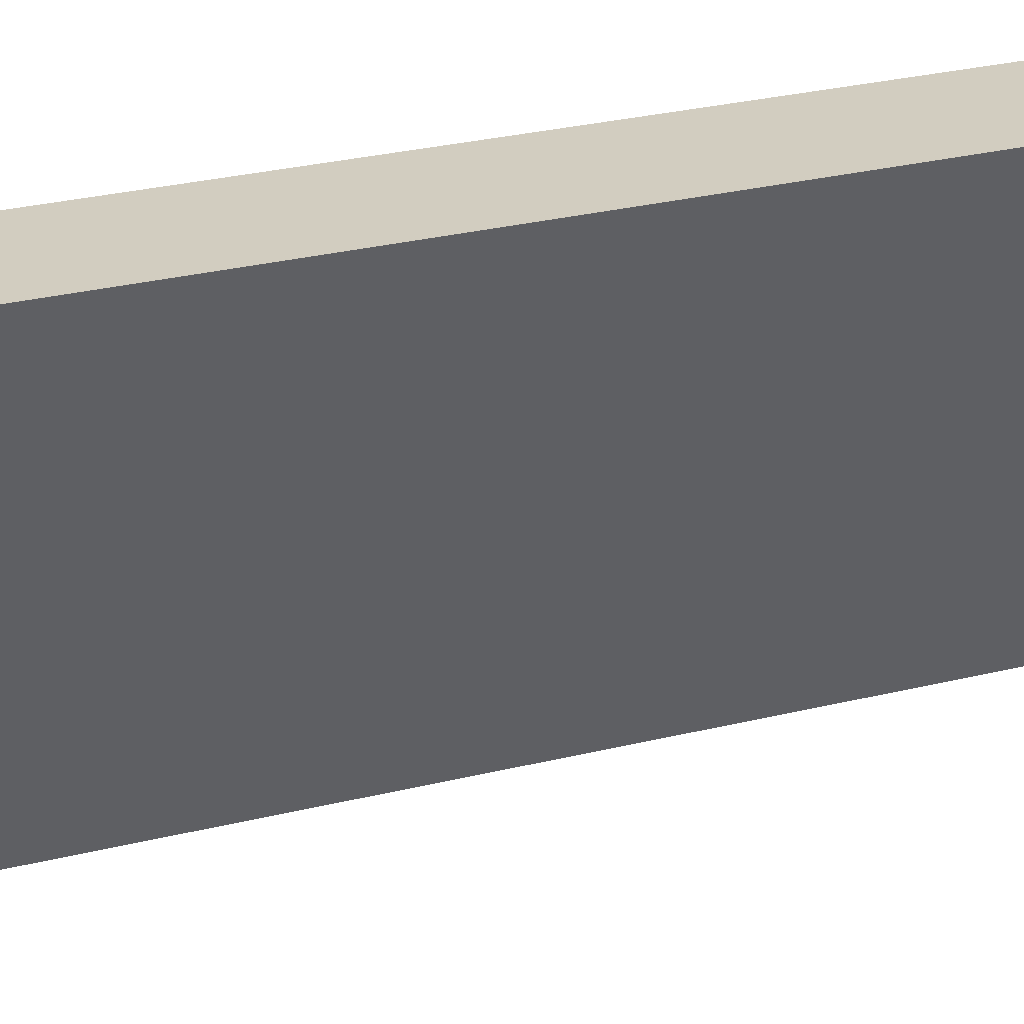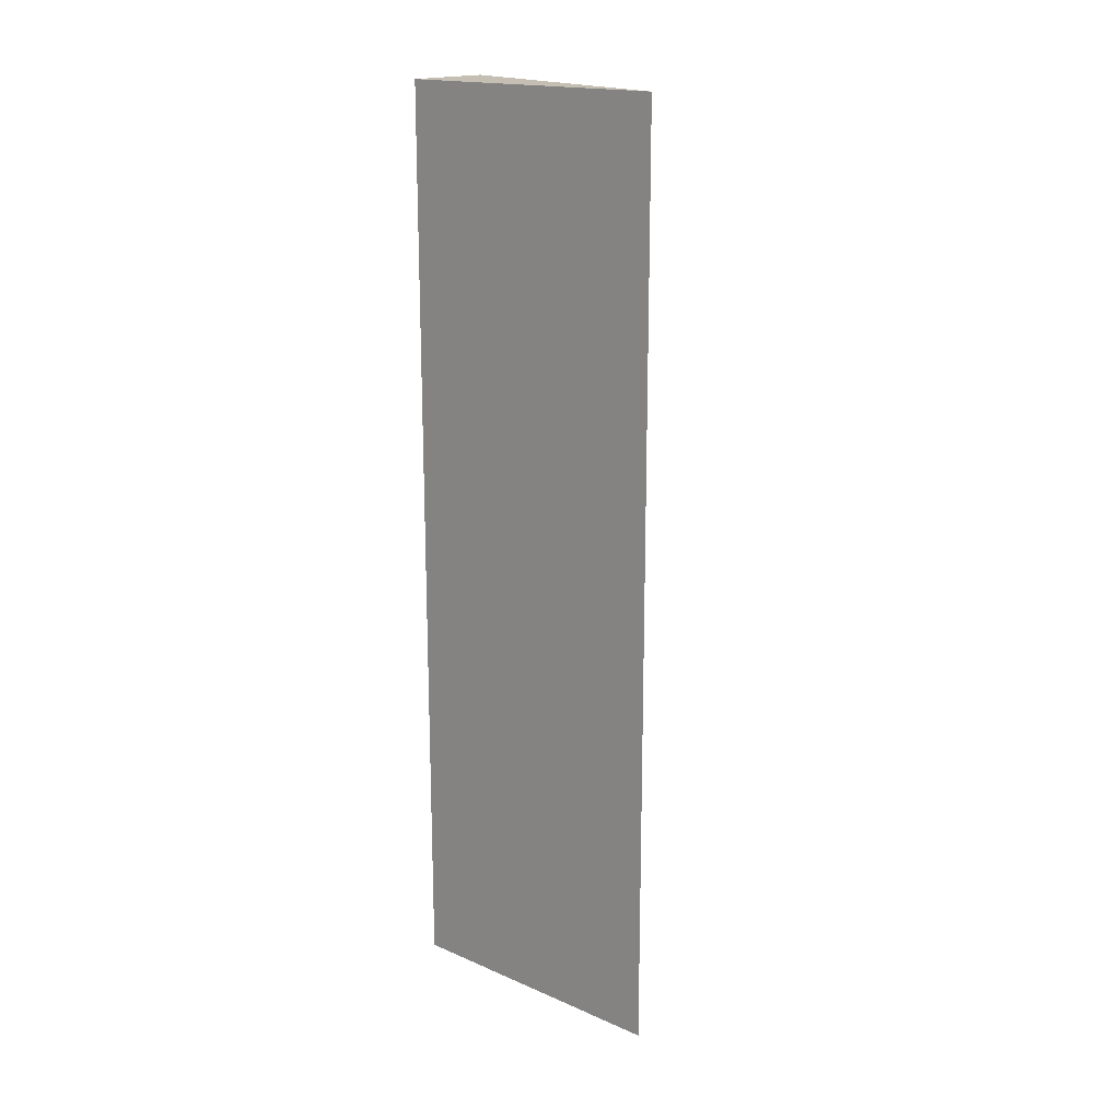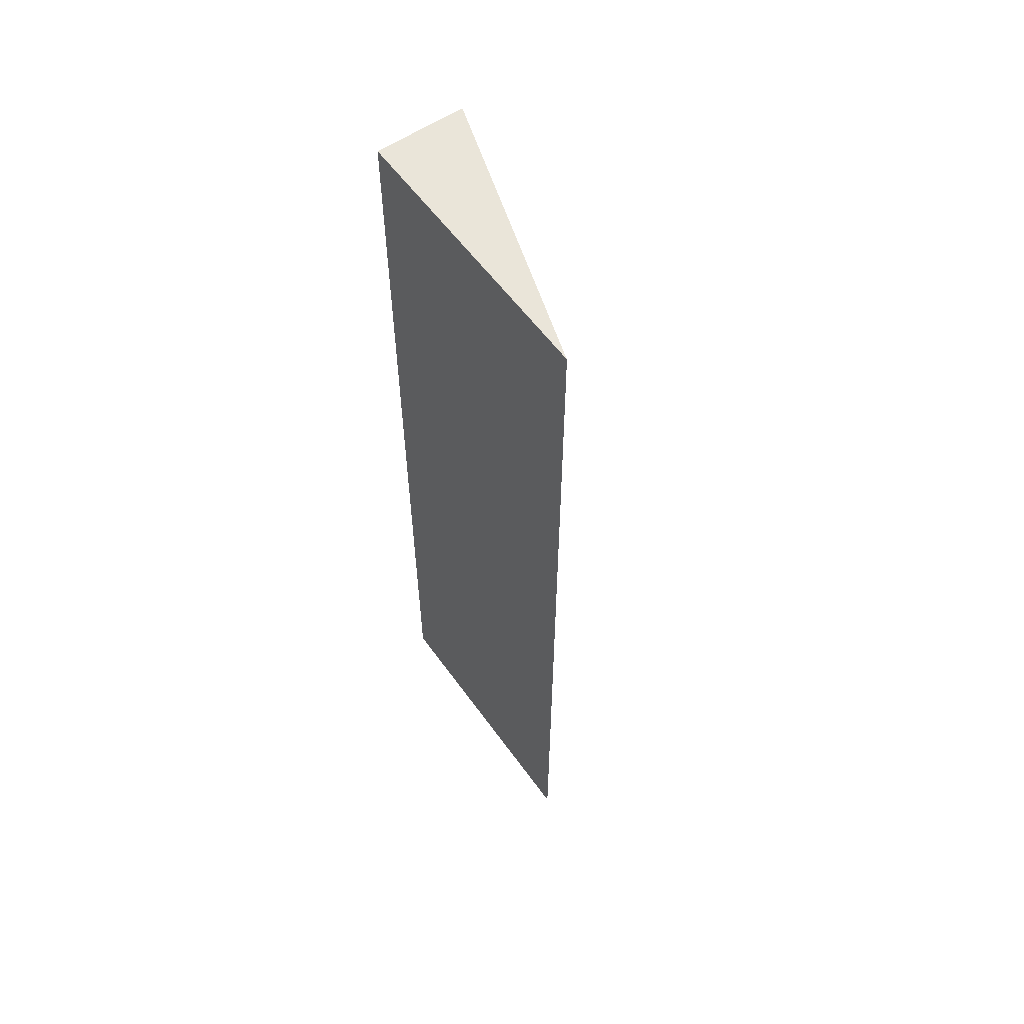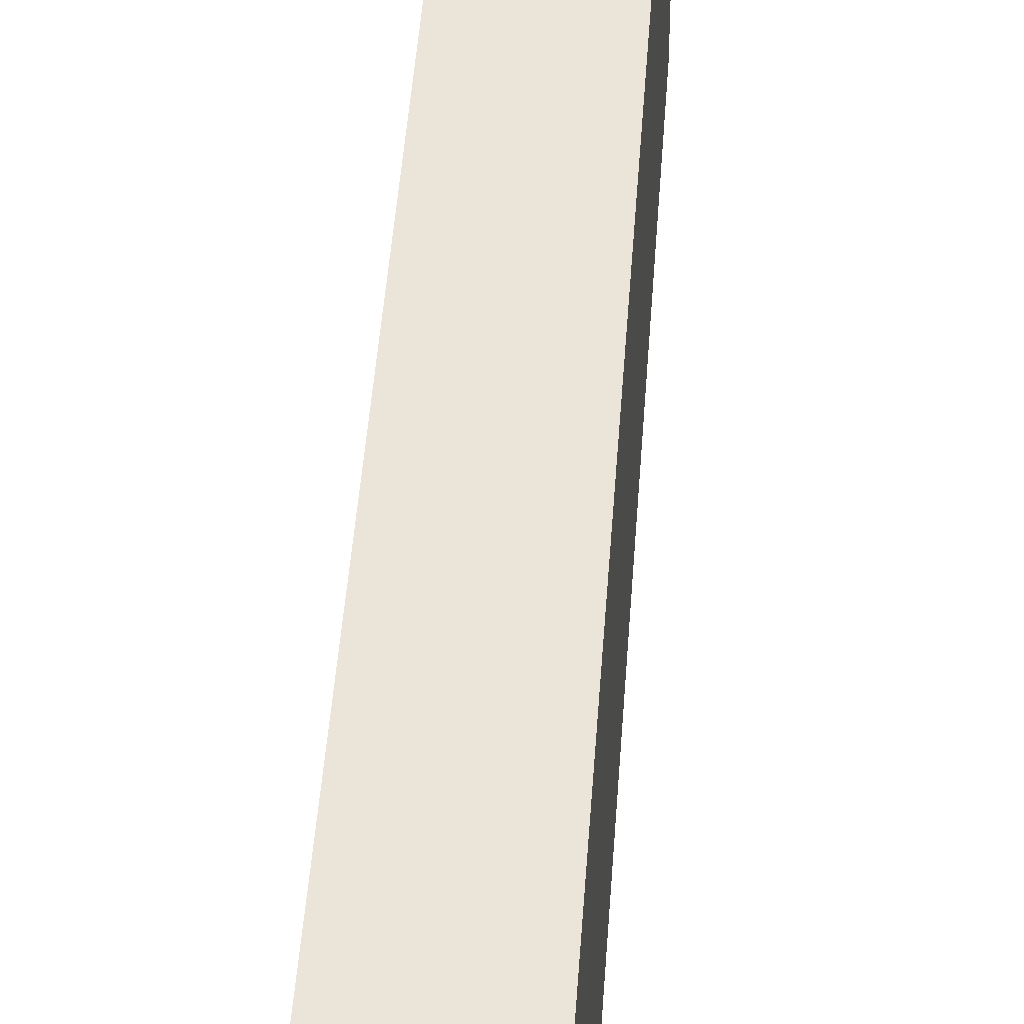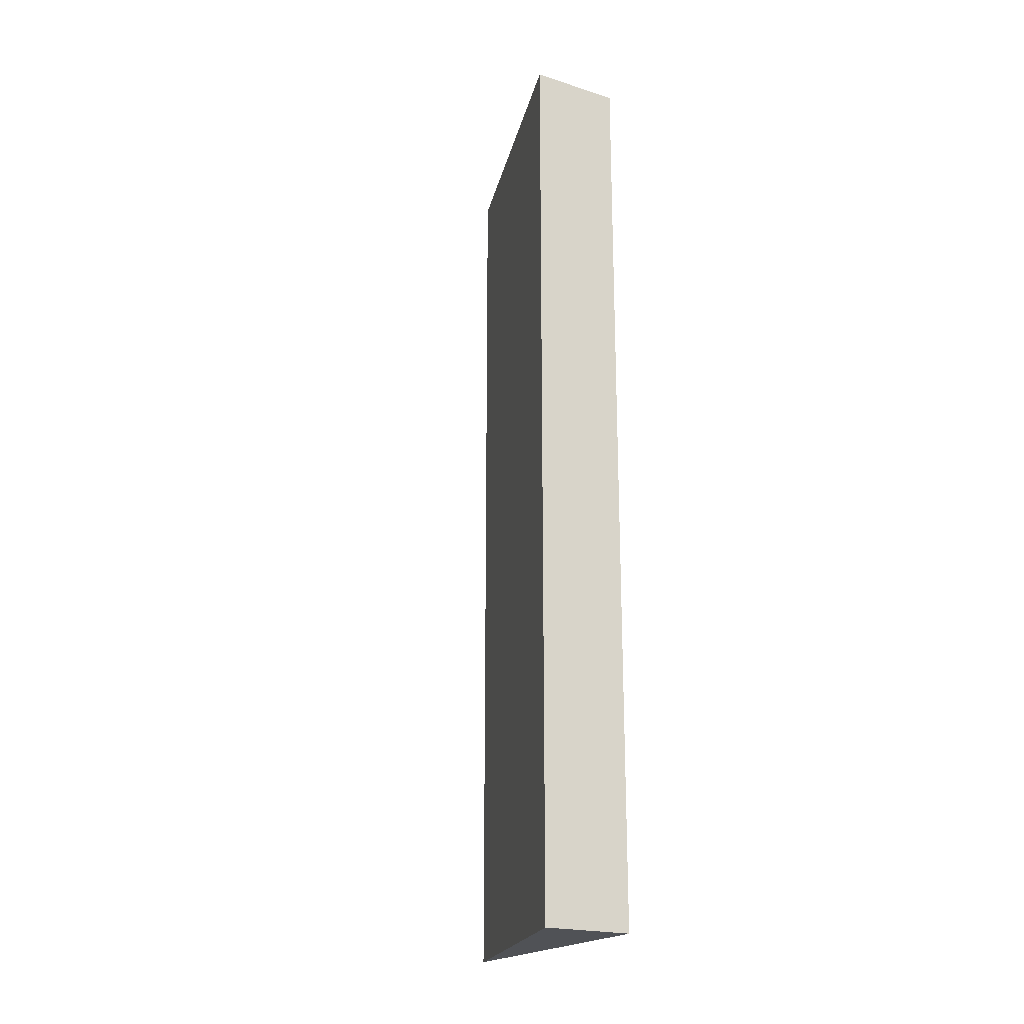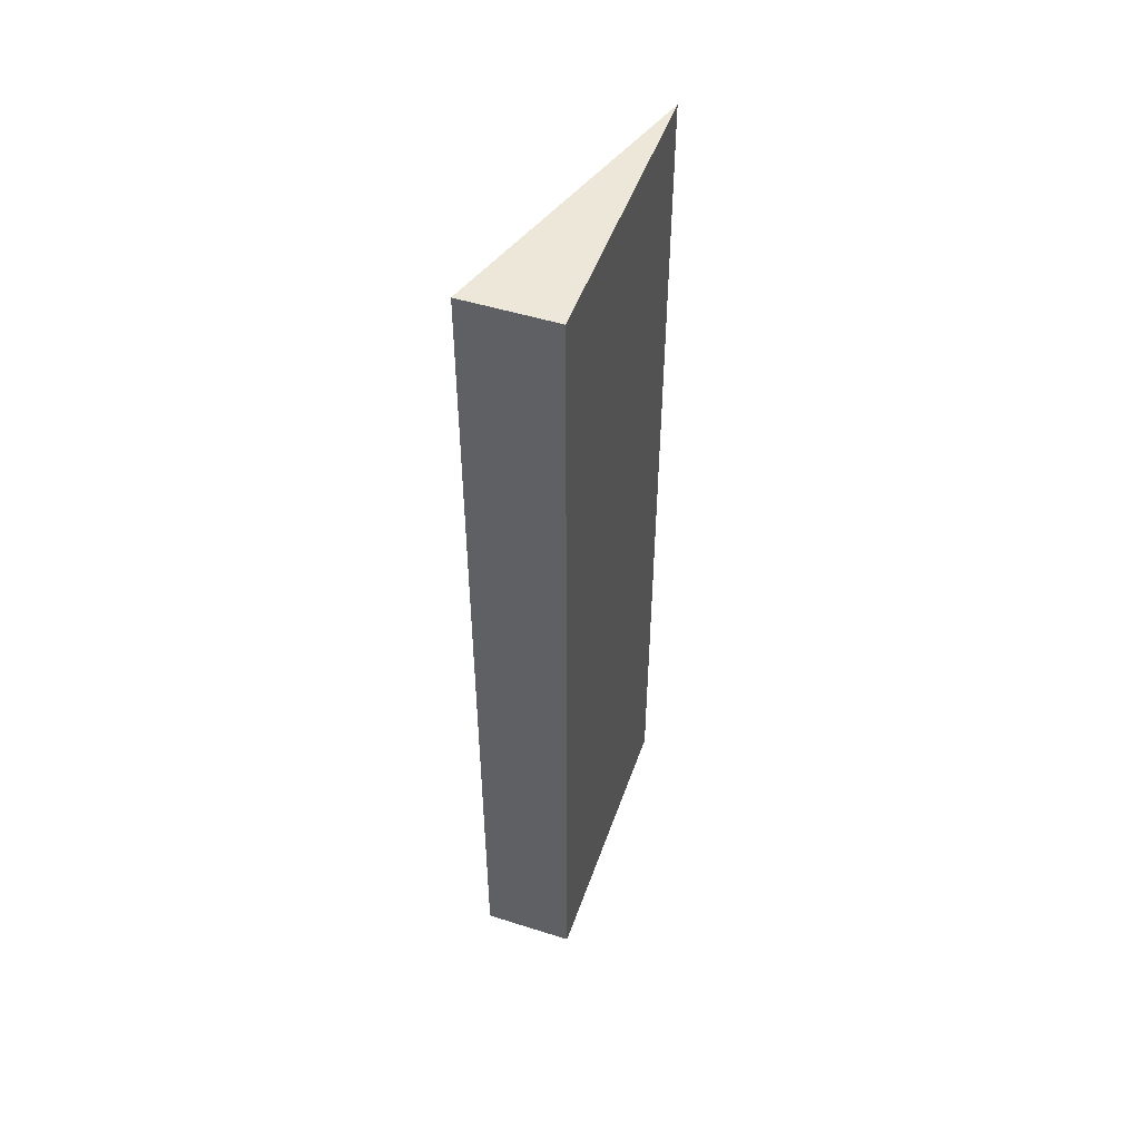
<metadata>
{"format":"obj","ext":"obj","renderer":"f3d","projection":"perspective","resolution":1024,"background":"white","views":[{"elev":24.6,"azim":-113.1,"up":"+Z"},{"elev":17.6,"azim":130.3,"up":"+Y"},{"elev":57.9,"azim":144.6,"up":"+Y"},{"elev":44.9,"azim":3.9,"up":"+Z"},{"elev":-20.7,"azim":-29.7,"up":"+Y"},{"elev":50.0,"azim":19.1,"up":"+Y"}]}
</metadata>
<code>
g pb_Mesh626094
v 0.1444 0 0
v -0.5 0 0
v 0.1444 6.5 0
v -0.5 6.5 0
v -0.5 0 0
v 0.1444 0 -2
v -0.5 6.5 0
v 0.1444 6.5 -2
v 0.1444 0 -2
v 0.1444 0 0
v 0.1444 6.5 -2
v 0.1444 6.5 0
v 0.1444 6.5 0
v -0.5 6.5 0
v 0.1444 6.5 -2
v 0.1444 0 -2
v -0.5 0 0
v 0.1444 0 0
g pb_Mesh626094_0
f 3 2 1
f 3 4 2
f 7 6 5
f 7 8 6
f 11 10 9
f 11 12 10
f 15 14 13
f 18 17 16

</code>
